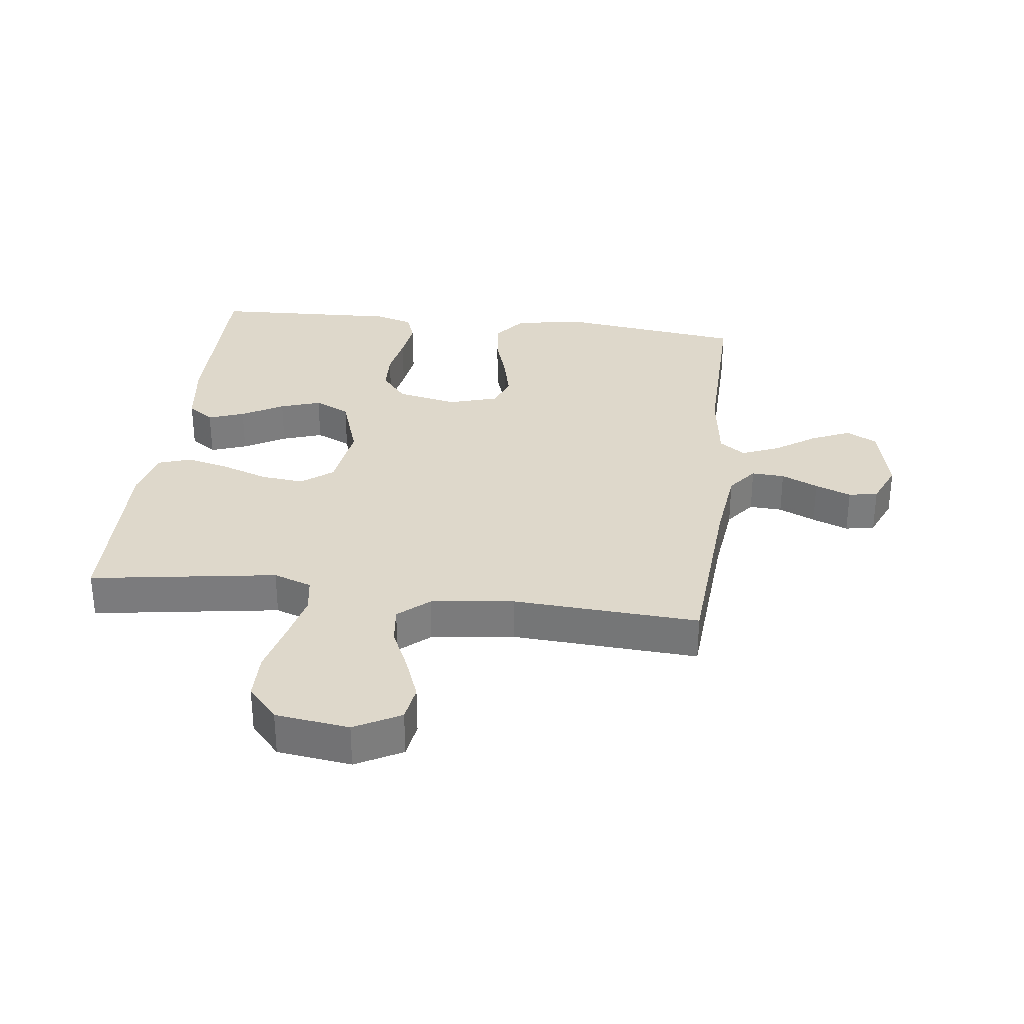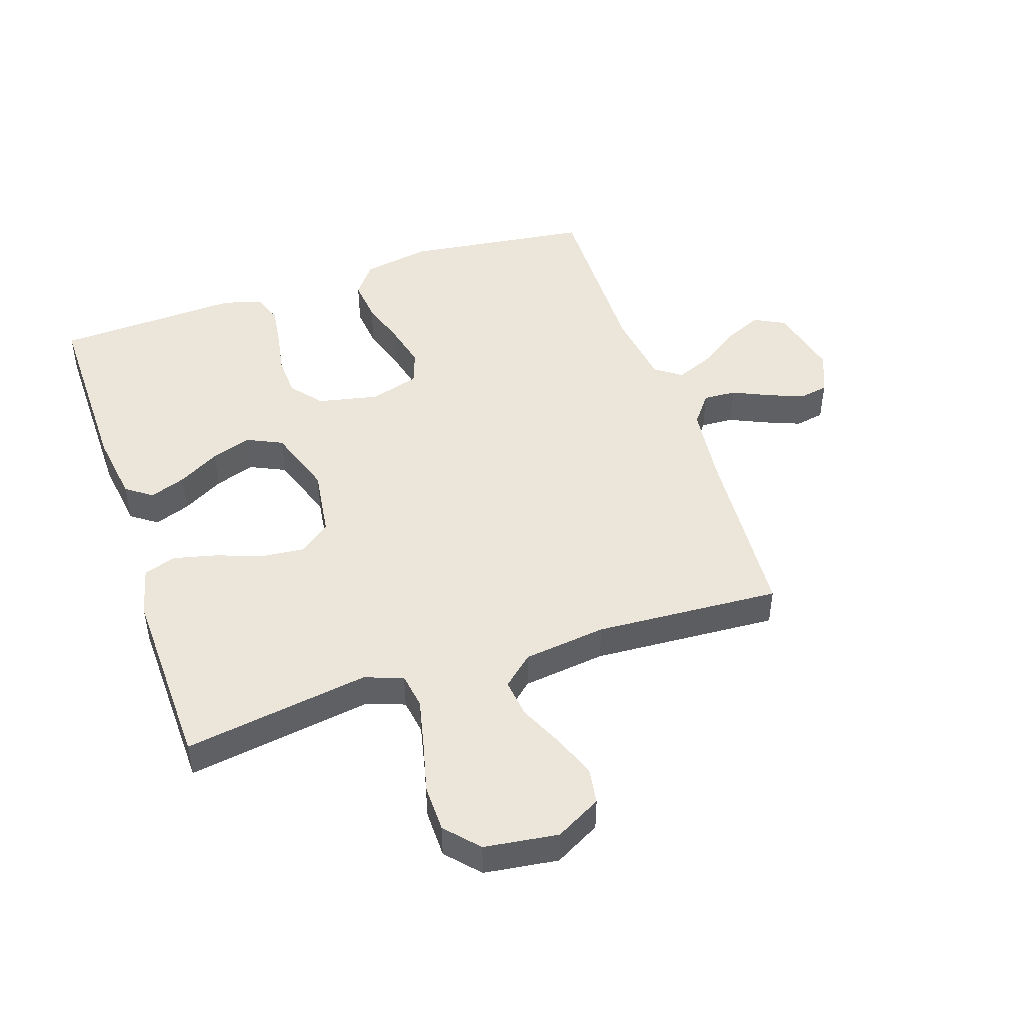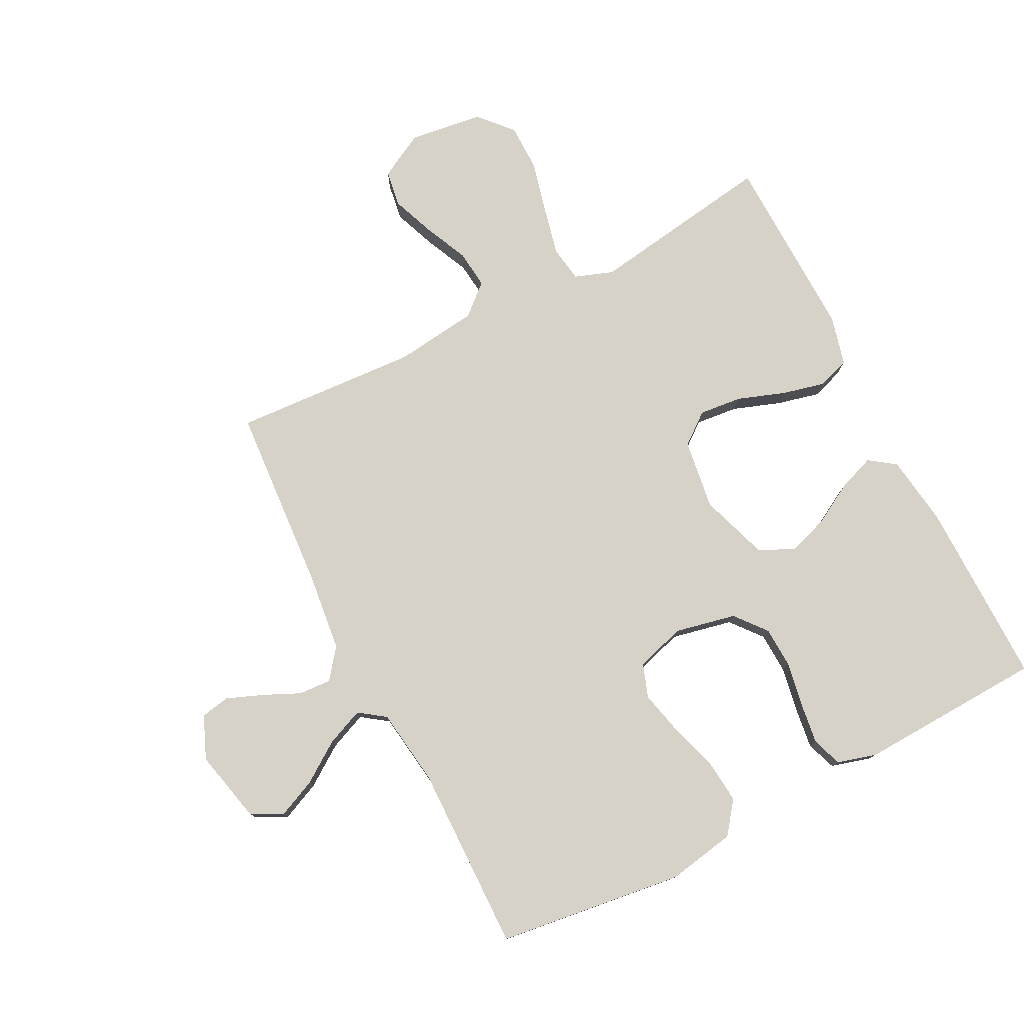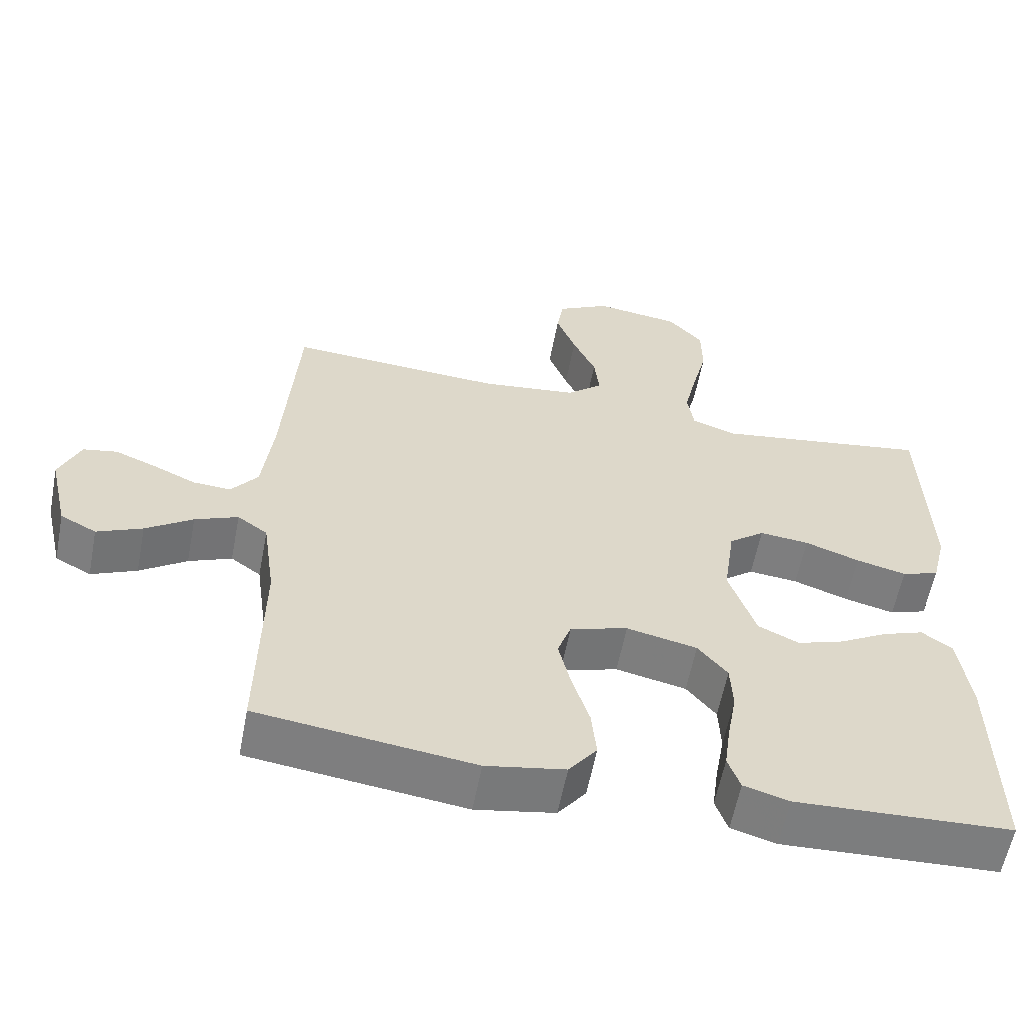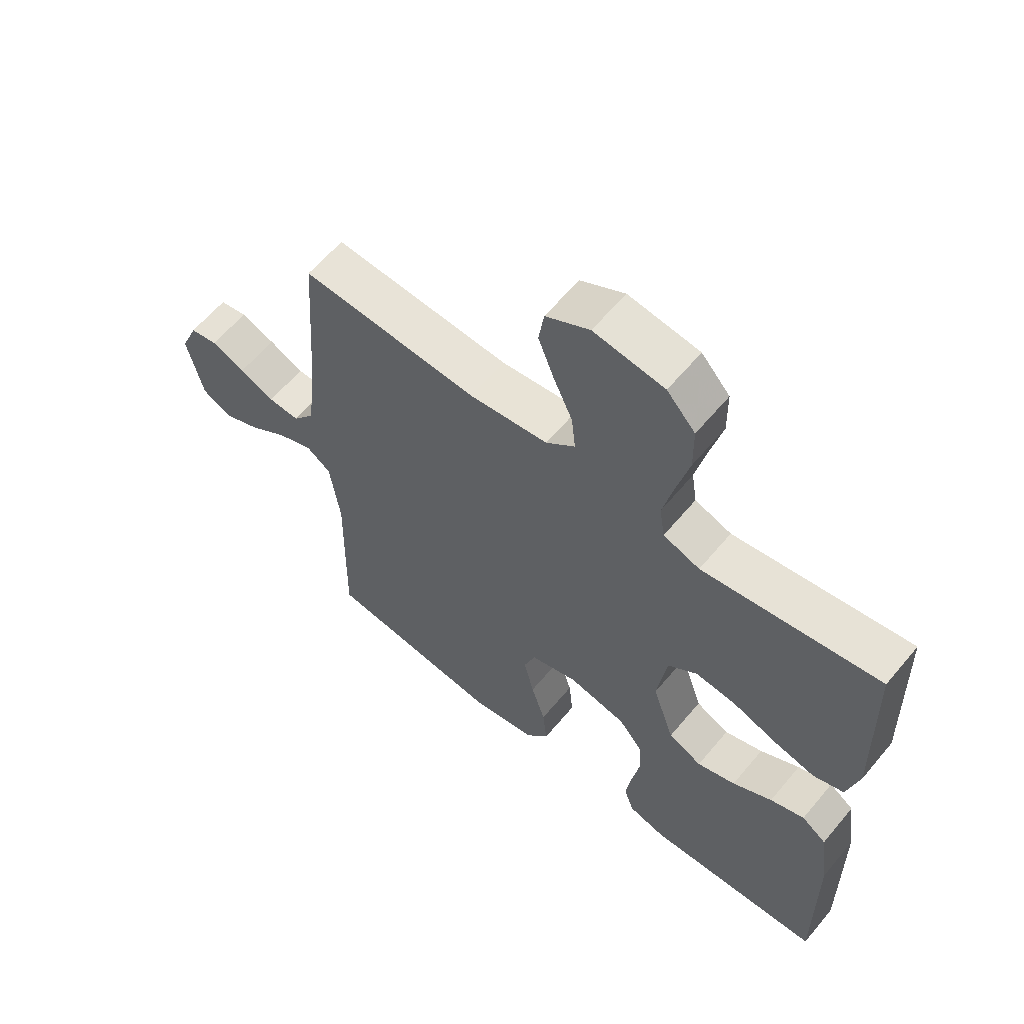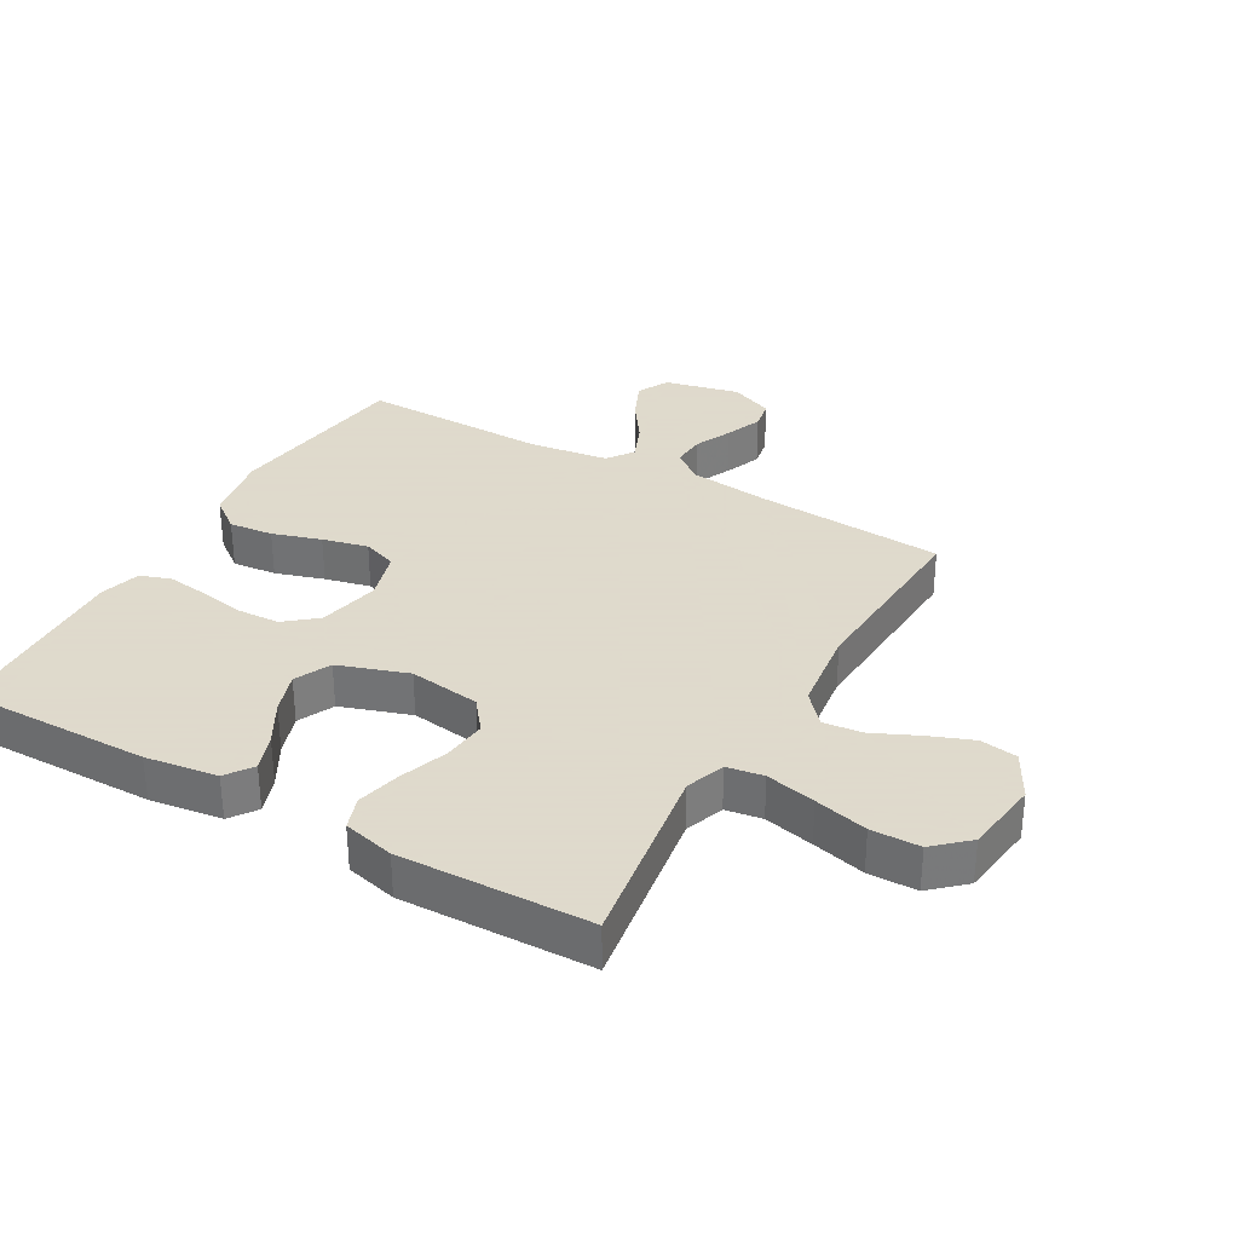
<metadata>
{"format":"obj","ext":"obj","renderer":"f3d","projection":"perspective","resolution":1024,"background":"white","views":[{"elev":31.6,"azim":7.1,"up":"+Y"},{"elev":46.9,"azim":-18.6,"up":"+Y"},{"elev":78.2,"azim":152.9,"up":"+Y"},{"elev":-59.2,"azim":169.1,"up":"+Z"},{"elev":61.1,"azim":-140.3,"up":"+Z"},{"elev":32.4,"azim":-60.4,"up":"+Y"}]}
</metadata>
<code>
v 0.5 0.07 -0.5
v 0.2 0.07 -0.539
v 0.09 0.07 -0.519
v 0.051 0.07 -0.468
v 0.058 0.07 -0.398
v 0.082 0.07 -0.321
v 0.099 0.07 -0.249
v 0.08 0.07 -0.195
v 0 0.07 -0.171
v -0.098 0.07 -0.192
v -0.139 0.07 -0.242
v -0.142 0.07 -0.309
v -0.129 0.07 -0.381
v -0.12 0.07 -0.447
v -0.137 0.07 -0.495
v -0.2 0.07 -0.513
v -0.5 0.07 -0.5
v -0.497 0.07 -0.2
v -0.481 0.07 -0.086
v -0.439 0.07 -0.056
v -0.381 0.07 -0.077
v -0.314 0.07 -0.115
v -0.249 0.07 -0.137
v -0.192 0.07 -0.11
v -0.155 0.07 0
v -0.171 0.07 0.113
v -0.221 0.07 0.152
v -0.29 0.07 0.145
v -0.366 0.07 0.118
v -0.436 0.07 0.101
v -0.488 0.07 0.119
v -0.508 0.07 0.2
v -0.5 0.07 0.5
v -0.2 0.07 0.454
v -0.138 0.07 0.476
v -0.129 0.07 0.534
v -0.147 0.07 0.613
v -0.168 0.07 0.697
v -0.167 0.07 0.774
v -0.119 0.07 0.827
v 0 0.07 0.843
v 0.074 0.07 0.803
v 0.083 0.07 0.744
v 0.056 0.07 0.674
v 0.024 0.07 0.604
v 0.017 0.07 0.542
v 0.066 0.07 0.499
v 0.2 0.07 0.482
v 0.5 0.07 0.5
v 0.521 0.07 0.2
v 0.536 0.07 0.073
v 0.573 0.07 0.025
v 0.626 0.07 0.028
v 0.685 0.07 0.055
v 0.743 0.07 0.078
v 0.79 0.07 0.069
v 0.819 0.07 0
v 0.792 0.07 -0.118
v 0.742 0.07 -0.144
v 0.679 0.07 -0.116
v 0.614 0.07 -0.071
v 0.554 0.07 -0.046
v 0.512 0.07 -0.076
v 0.495 0.07 -0.2
v 0.5 0 -0.5
v 0.2 0 -0.539
v 0.09 0 -0.519
v 0.051 0 -0.468
v 0.058 0 -0.398
v 0.082 0 -0.321
v 0.099 0 -0.249
v 0.08 0 -0.195
v 0 0 -0.171
v -0.098 0 -0.192
v -0.139 0 -0.242
v -0.142 0 -0.309
v -0.129 0 -0.381
v -0.12 0 -0.447
v -0.137 0 -0.495
v -0.2 0 -0.513
v -0.5 0 -0.5
v -0.497 0 -0.2
v -0.481 0 -0.086
v -0.439 0 -0.056
v -0.381 0 -0.077
v -0.314 0 -0.115
v -0.249 0 -0.137
v -0.192 0 -0.11
v -0.155 0 0
v -0.171 0 0.113
v -0.221 0 0.152
v -0.29 0 0.145
v -0.366 0 0.118
v -0.436 0 0.101
v -0.488 0 0.119
v -0.508 0 0.2
v -0.5 0 0.5
v -0.2 0 0.454
v -0.138 0 0.476
v -0.129 0 0.534
v -0.147 0 0.613
v -0.168 0 0.697
v -0.167 0 0.774
v -0.119 0 0.827
v 0 0 0.843
v 0.074 0 0.803
v 0.083 0 0.744
v 0.056 0 0.674
v 0.024 0 0.604
v 0.017 0 0.542
v 0.066 0 0.499
v 0.2 0 0.482
v 0.5 0 0.5
v 0.521 0 0.2
v 0.536 0 0.073
v 0.573 0 0.025
v 0.626 0 0.028
v 0.685 0 0.055
v 0.743 0 0.078
v 0.79 0 0.069
v 0.819 0 0
v 0.792 0 -0.118
v 0.742 0 -0.144
v 0.679 0 -0.116
v 0.614 0 -0.071
v 0.554 0 -0.046
v 0.512 0 -0.076
v 0.495 0 -0.2
f 58 59 60 61
f 58 61 62
f 57 58 62
f 56 57 62
f 53 54 55 56
f 53 56 62
f 52 53 62 63
f 48 49 50
f 47 48 50 51
f 46 47 51 52
f 42 43 44 45
f 40 41 42 45
f 40 45 46
f 37 38 39 40
f 36 37 40 46
f 35 36 46 52
f 31 32 33 34
f 28 29 30 31
f 28 31 34 35
f 19 20 21 22
f 19 22 23
f 18 19 23
f 17 18 23
f 16 17 23 24
f 12 13 14 15
f 12 15 16 24
f 3 4 5 6
f 3 6 7
f 64 1 2 3
f 63 64 3 7
f 27 28 35
f 26 27 35 52
f 25 26 52 63
f 11 12 24 25
f 10 11 25
f 9 10 25
f 8 9 25 63
f 7 8 63
f 125 124 123 122
f 126 125 122
f 126 122 121
f 126 121 120
f 120 119 118 117
f 126 120 117
f 127 126 117 116
f 114 113 112
f 115 114 112 111
f 116 115 111 110
f 109 108 107 106
f 109 106 105 104
f 110 109 104
f 104 103 102 101
f 110 104 101 100
f 116 110 100 99
f 98 97 96 95
f 95 94 93 92
f 99 98 95 92
f 86 85 84 83
f 87 86 83
f 87 83 82
f 87 82 81
f 88 87 81 80
f 79 78 77 76
f 88 80 79 76
f 70 69 68 67
f 71 70 67
f 67 66 65 128
f 71 67 128 127
f 99 92 91
f 116 99 91 90
f 127 116 90 89
f 89 88 76 75
f 89 75 74
f 89 74 73
f 127 89 73 72
f 127 72 71
f 1 65 66 2
f 2 66 67 3
f 3 67 68 4
f 4 68 69 5
f 5 69 70 6
f 6 70 71 7
f 7 71 72 8
f 8 72 73 9
f 9 73 74 10
f 10 74 75 11
f 11 75 76 12
f 12 76 77 13
f 13 77 78 14
f 14 78 79 15
f 15 79 80 16
f 16 80 81 17
f 17 81 82 18
f 18 82 83 19
f 19 83 84 20
f 20 84 85 21
f 21 85 86 22
f 22 86 87 23
f 23 87 88 24
f 24 88 89 25
f 25 89 90 26
f 26 90 91 27
f 27 91 92 28
f 28 92 93 29
f 29 93 94 30
f 30 94 95 31
f 31 95 96 32
f 32 96 97 33
f 33 97 98 34
f 34 98 99 35
f 35 99 100 36
f 36 100 101 37
f 37 101 102 38
f 38 102 103 39
f 39 103 104 40
f 40 104 105 41
f 41 105 106 42
f 42 106 107 43
f 43 107 108 44
f 44 108 109 45
f 45 109 110 46
f 46 110 111 47
f 47 111 112 48
f 48 112 113 49
f 49 113 114 50
f 50 114 115 51
f 51 115 116 52
f 52 116 117 53
f 53 117 118 54
f 54 118 119 55
f 55 119 120 56
f 56 120 121 57
f 57 121 122 58
f 58 122 123 59
f 59 123 124 60
f 60 124 125 61
f 61 125 126 62
f 62 126 127 63
f 63 127 128 64
f 64 128 65 1

</code>
